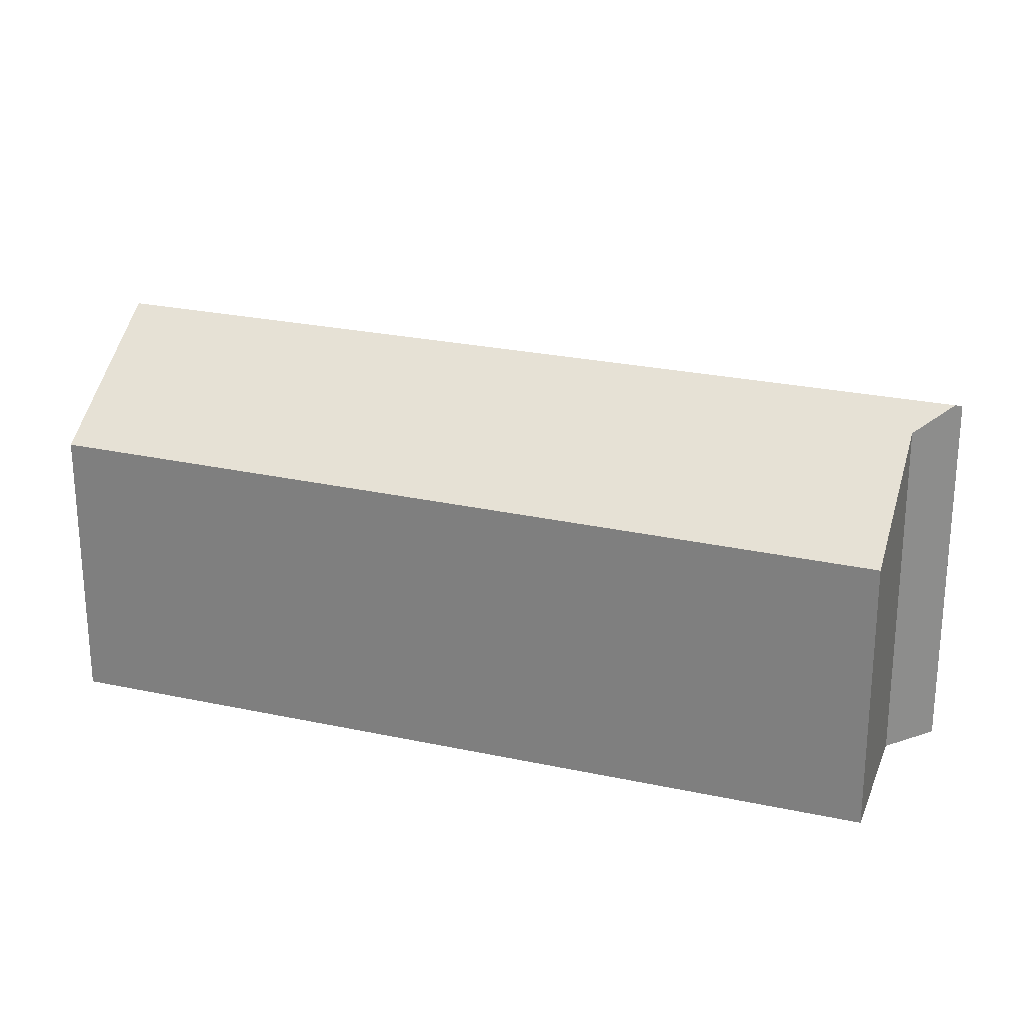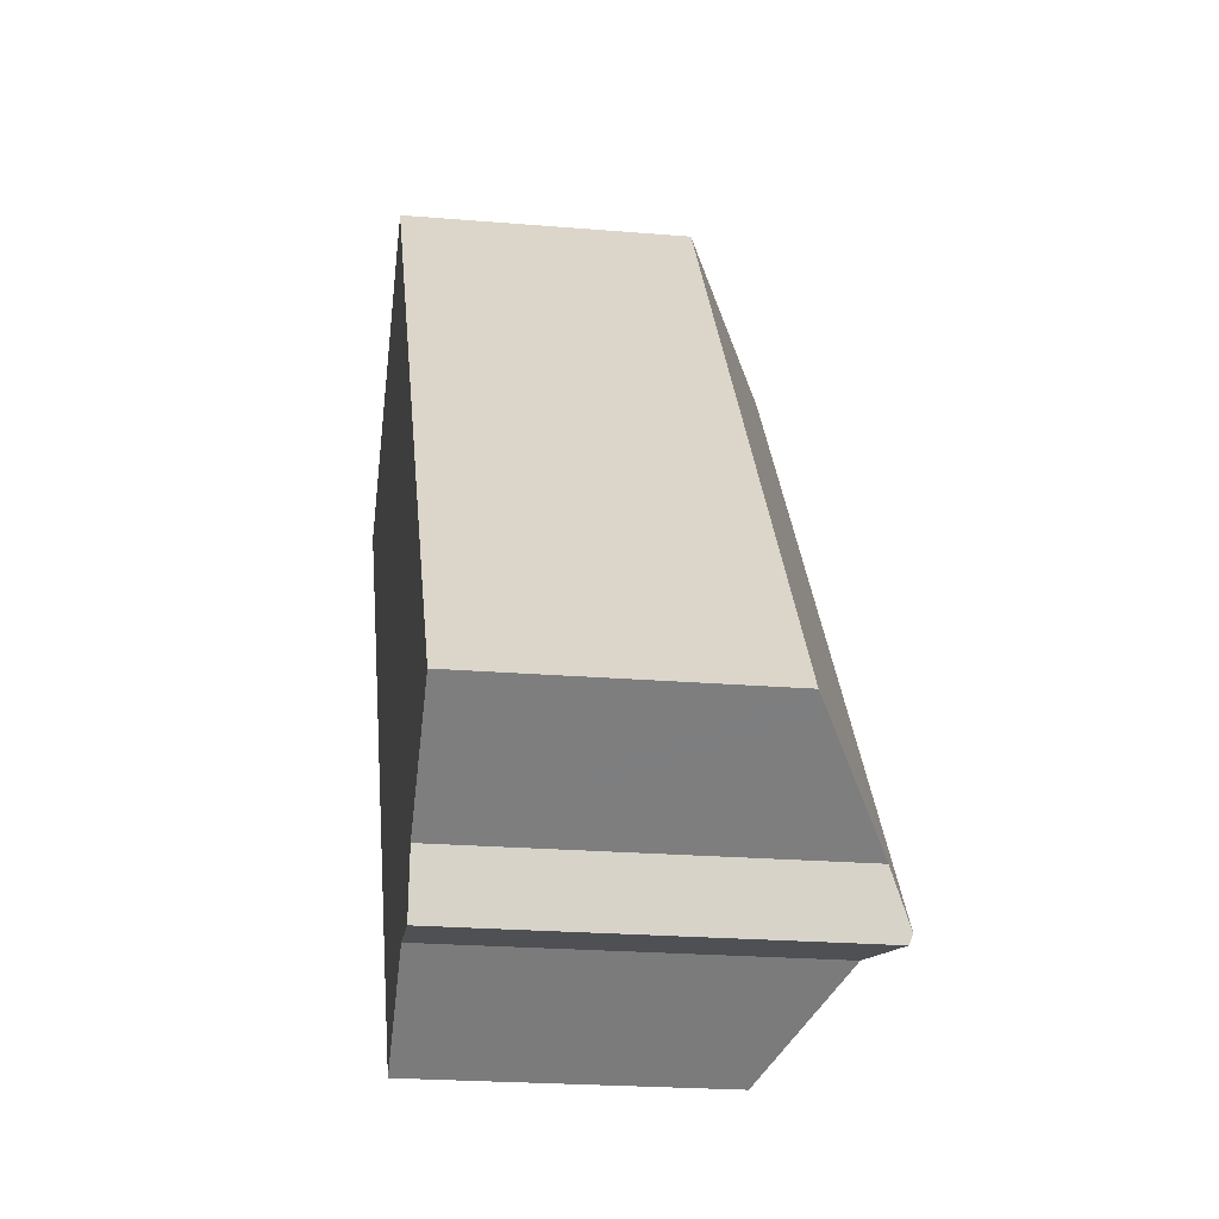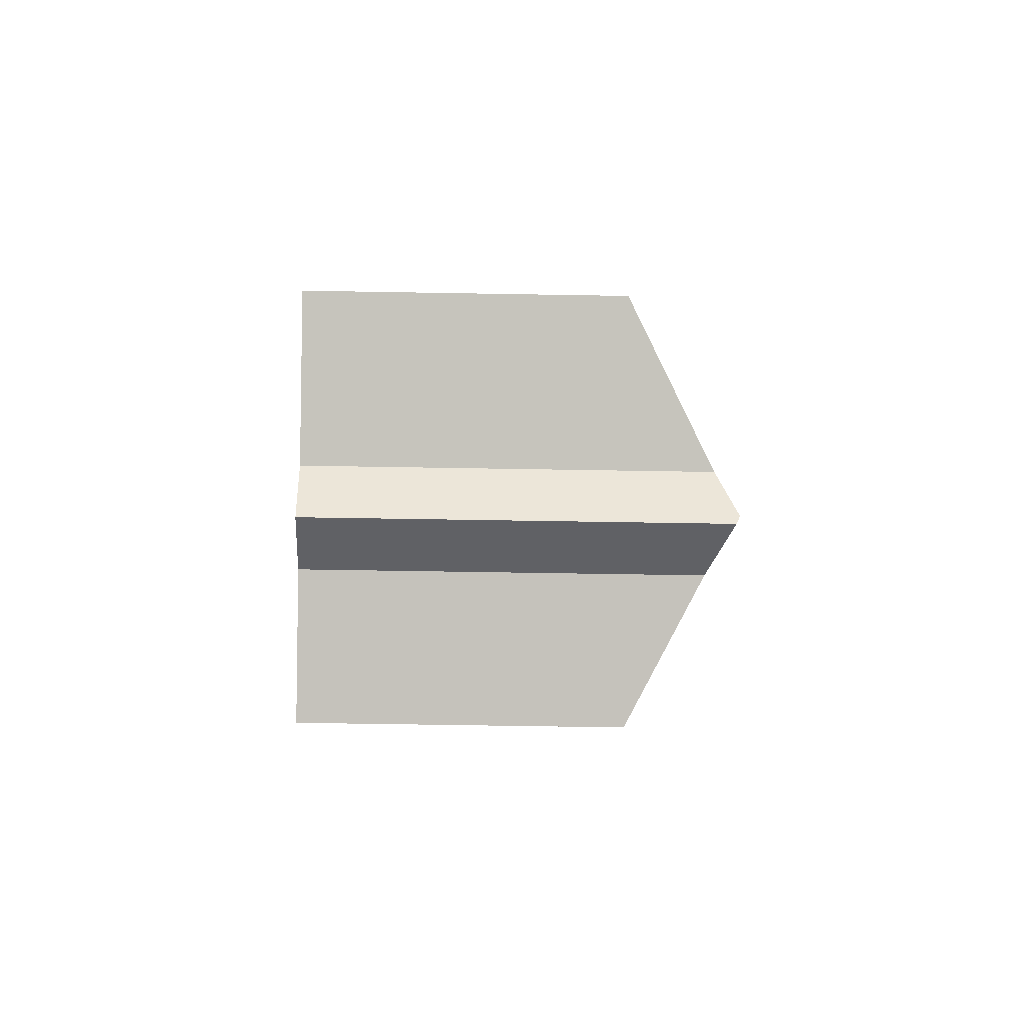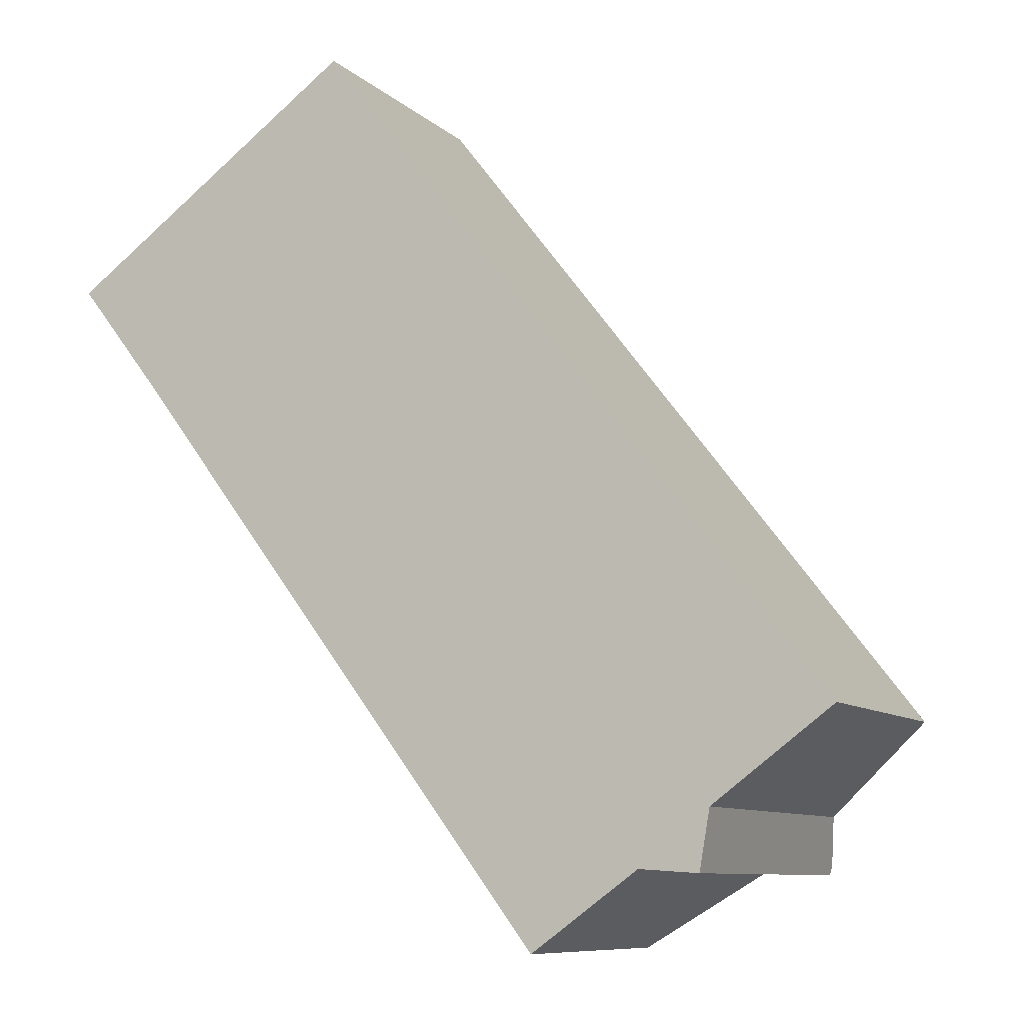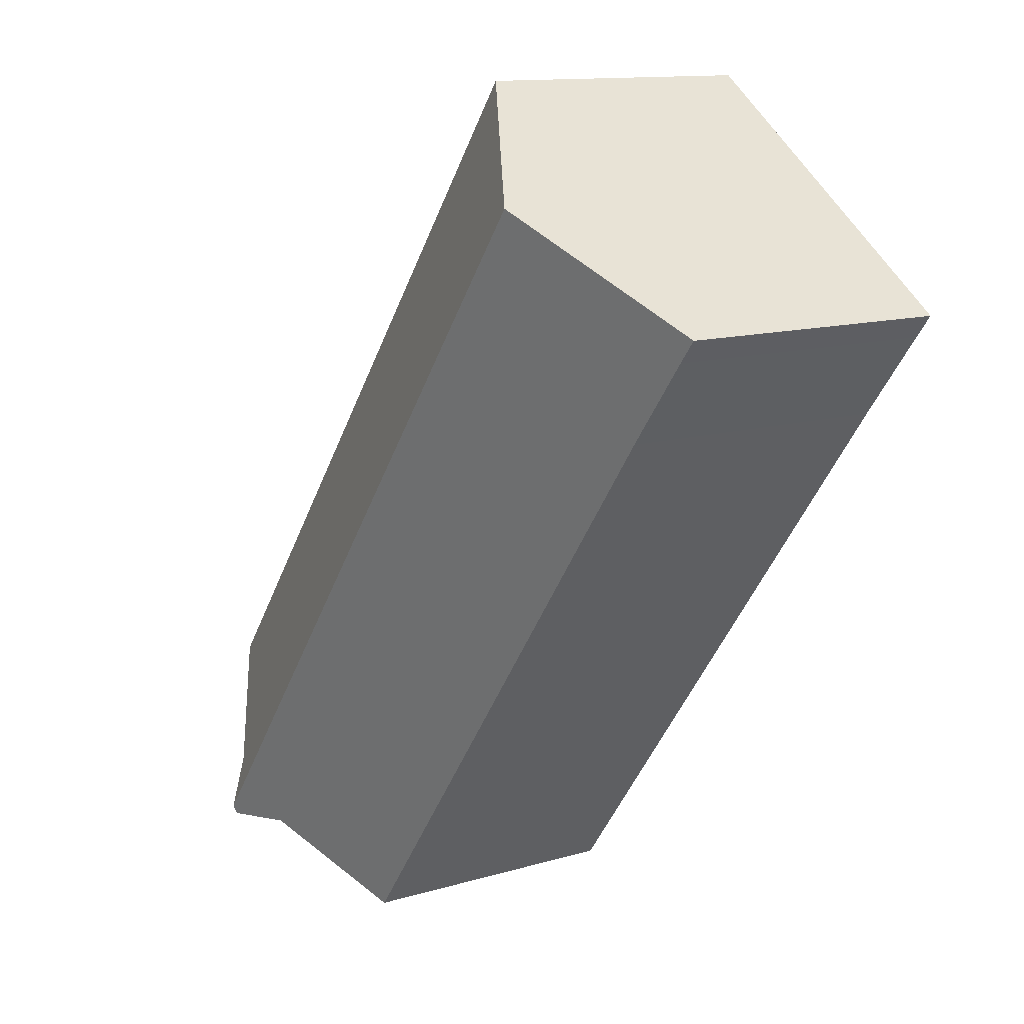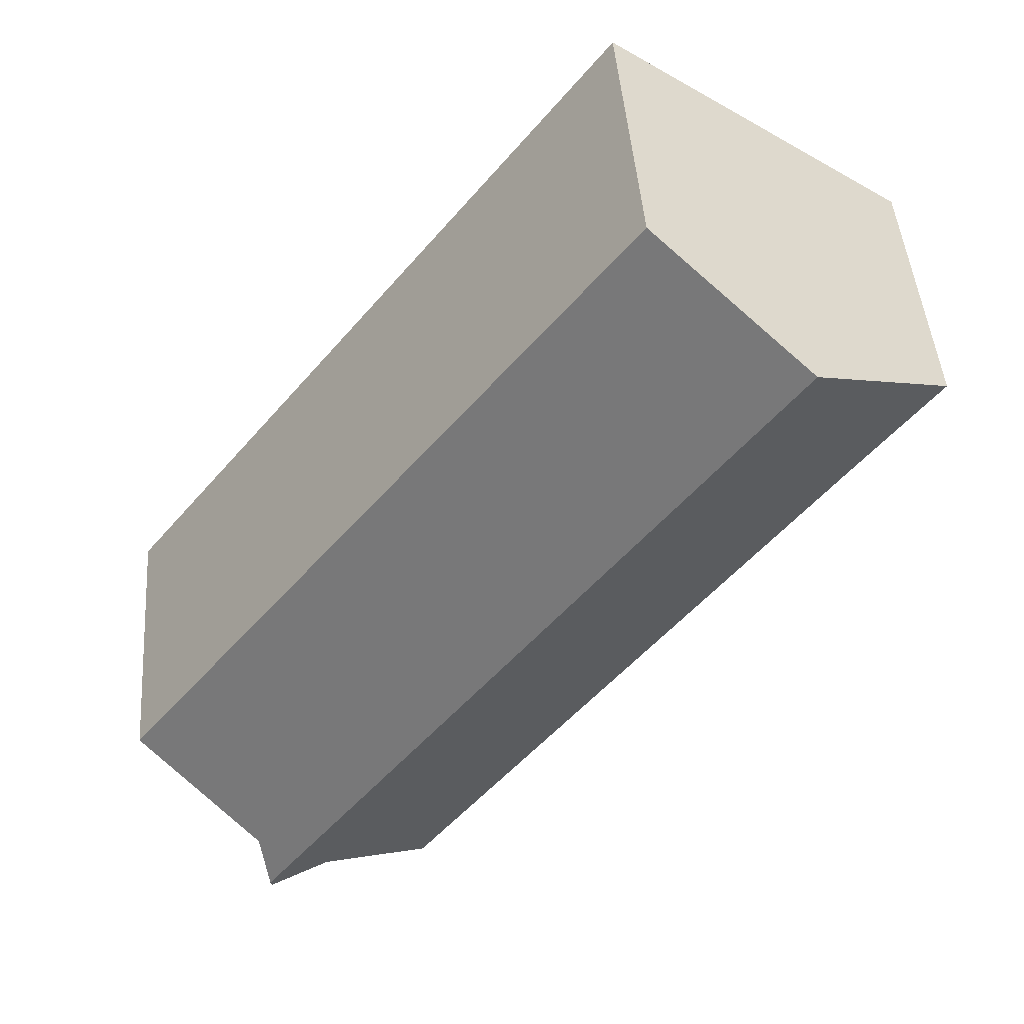
<metadata>
{"format":"obj","ext":"obj","renderer":"f3d","projection":"perspective","resolution":1024,"background":"white","views":[{"elev":26.0,"azim":71.3,"up":"+Y"},{"elev":-22.7,"azim":81.8,"up":"+Z"},{"elev":-52.6,"azim":88.9,"up":"+Z"},{"elev":-9.1,"azim":25.7,"up":"+Z"},{"elev":12.4,"azim":-124.9,"up":"+Z"},{"elev":45.6,"azim":175.7,"up":"+Z"}]}
</metadata>
<code>
v  4.146 10.39 2.954
v  19.21 9.865 -15.22
v  18.97 10.39 -16.61
v  22.2 7.972 -13
v  22.55 7.749 -12.74
v  8.194 7.862 5.839
v  7.645 8.205 5.448
v  17.28 9.663 -16.74
v  18.93 10.3 -16.85
v  14.31 7.801 -18.88
v  2.219 7.823 -2.856
v  0.476 7.808 -0.604
v  0 7.801 4.777e-16
v  18.93 1.032e-15 -16.85
v  17.28 1.025e-15 -16.74
v  14.31 1.156e-15 -18.88
v  19.21 9.317e-16 -15.22
v  22.55 7.8e-16 -12.74
v  22.2 7.96e-16 -13
v  2.219 1.749e-16 -2.856
v  0.476 3.698e-17 -0.604
v  0 0 0
v  4.146 -1.809e-16 2.954
v  8.194 -3.575e-16 5.839
v  7.645 -3.336e-16 5.448
v  18.97 1.017e-15 -16.61
g defaultobject
f 1 2 3
f 2 1 4
f 4 1 5
f 5 1 6
f 6 1 7
f 8 3 9
f 3 8 1
f 1 8 10
f 1 10 11
f 1 11 12
f 1 12 13
f 14 8 9
f 8 14 15
f 15 10 8
f 10 15 16
f 4 17 2
f 17 4 5
f 17 5 18
f 17 18 19
f 16 11 10
f 11 16 20
f 11 20 12
f 12 20 21
f 21 13 12
f 13 21 22
f 22 1 13
f 1 22 7
f 7 22 23
f 7 23 6
f 6 23 24
f 24 23 25
f 24 5 6
f 5 24 18
f 2 9 3
f 9 2 14
f 14 2 26
f 26 2 17
f 14 17 15
f 17 14 26
f 21 23 22
f 23 21 20
f 23 20 25
f 25 20 24
f 24 20 18
f 18 20 19
f 19 20 17
f 17 20 16
f 17 16 15

</code>
